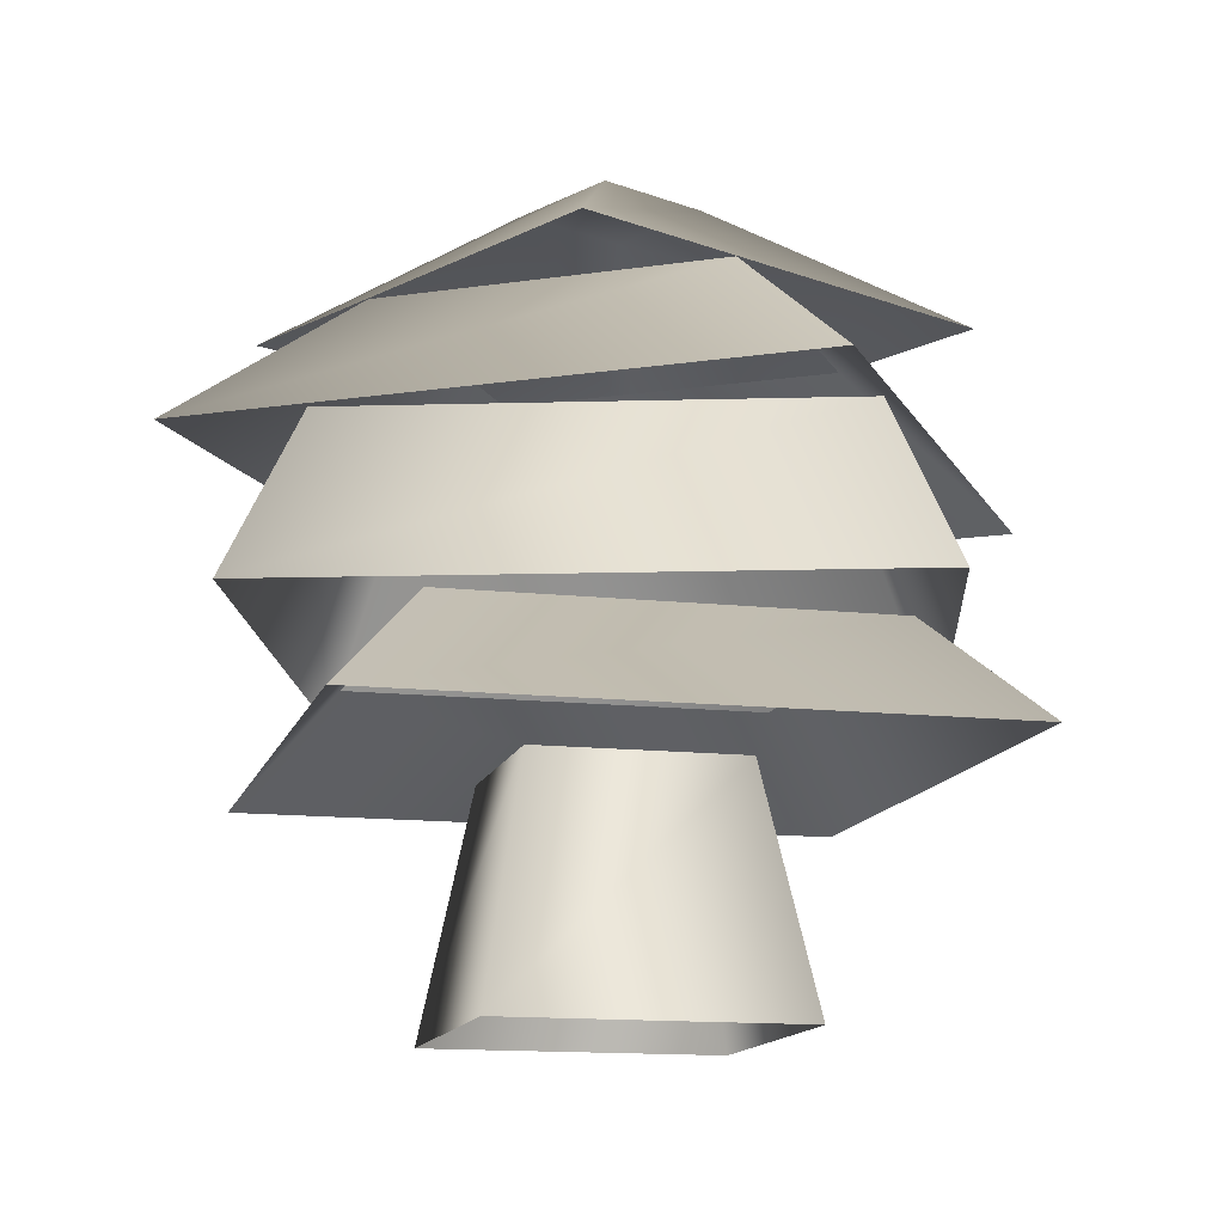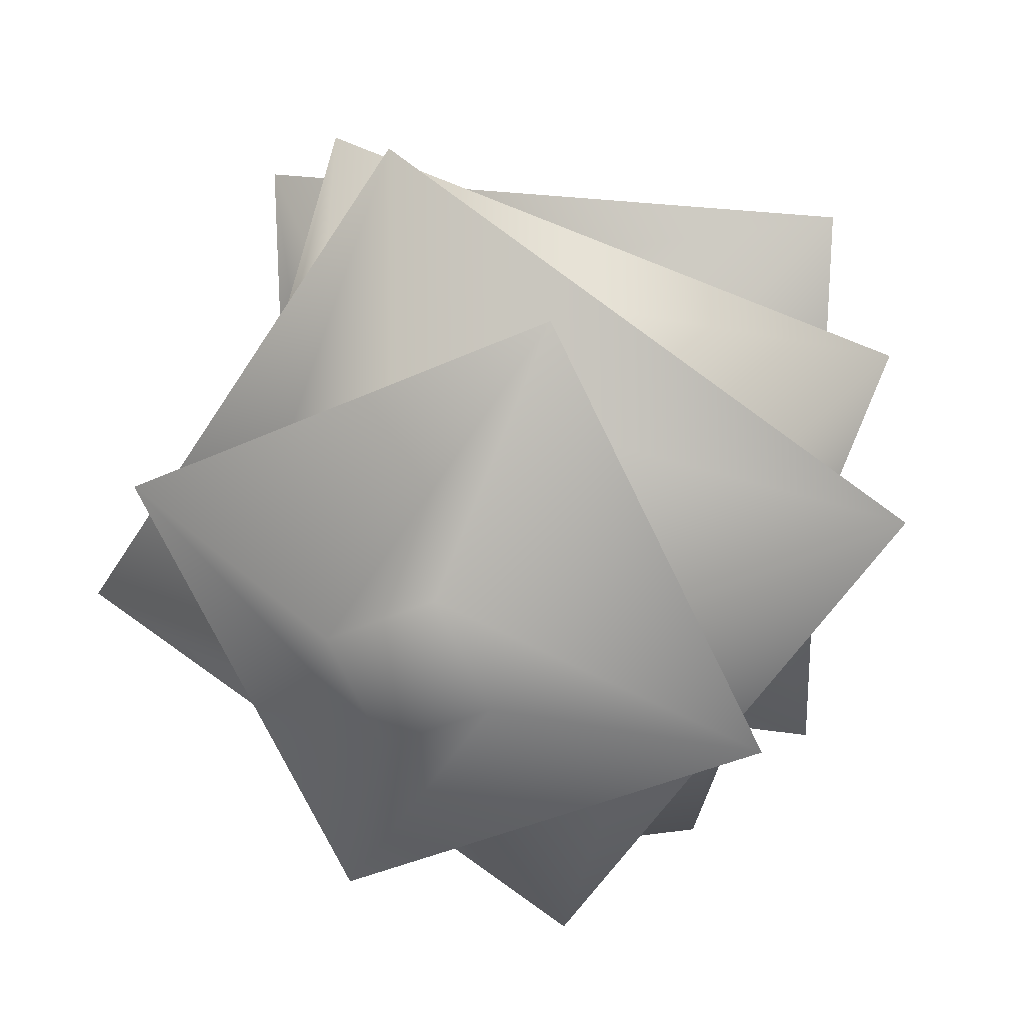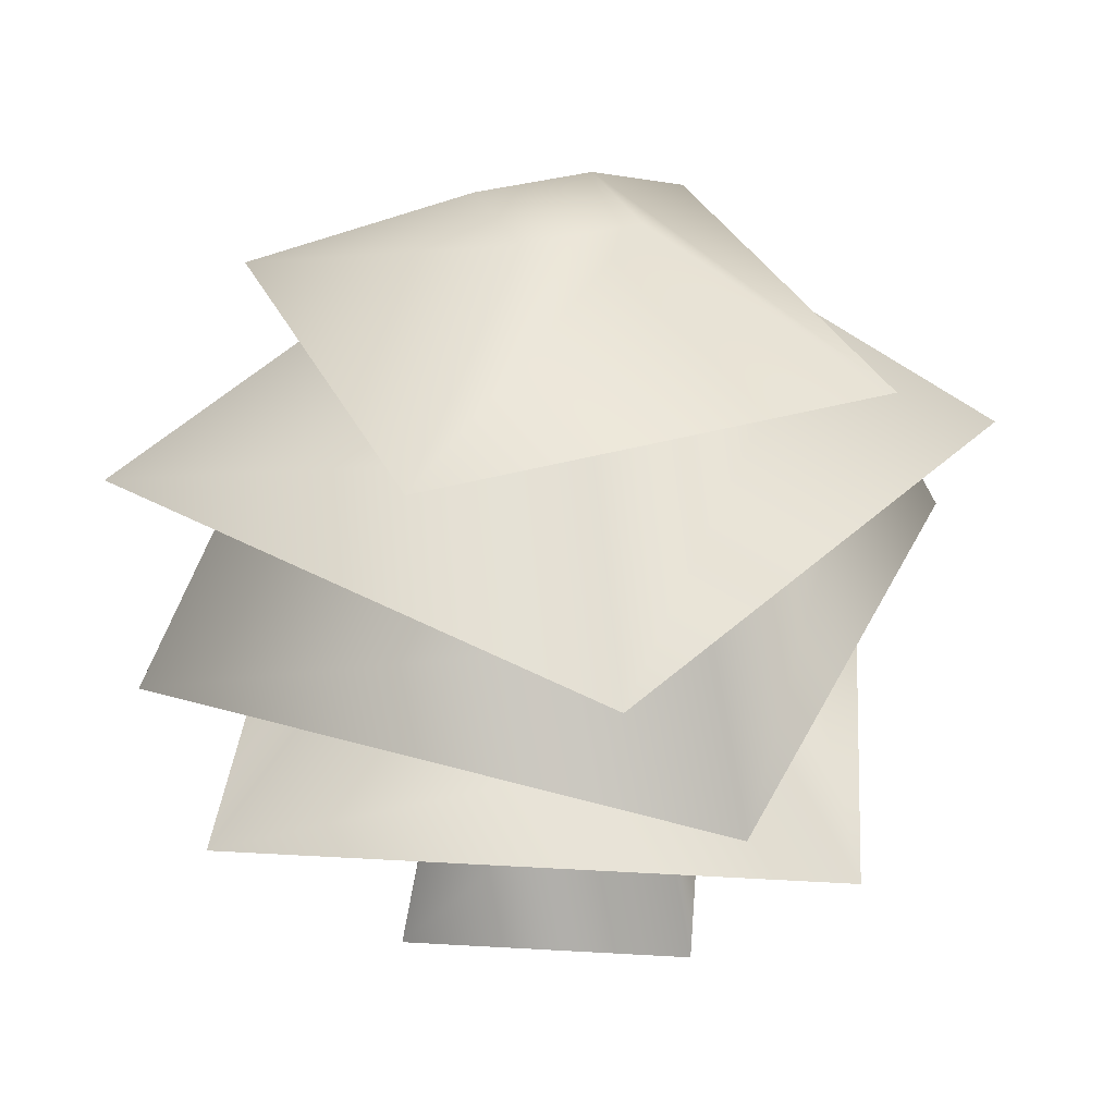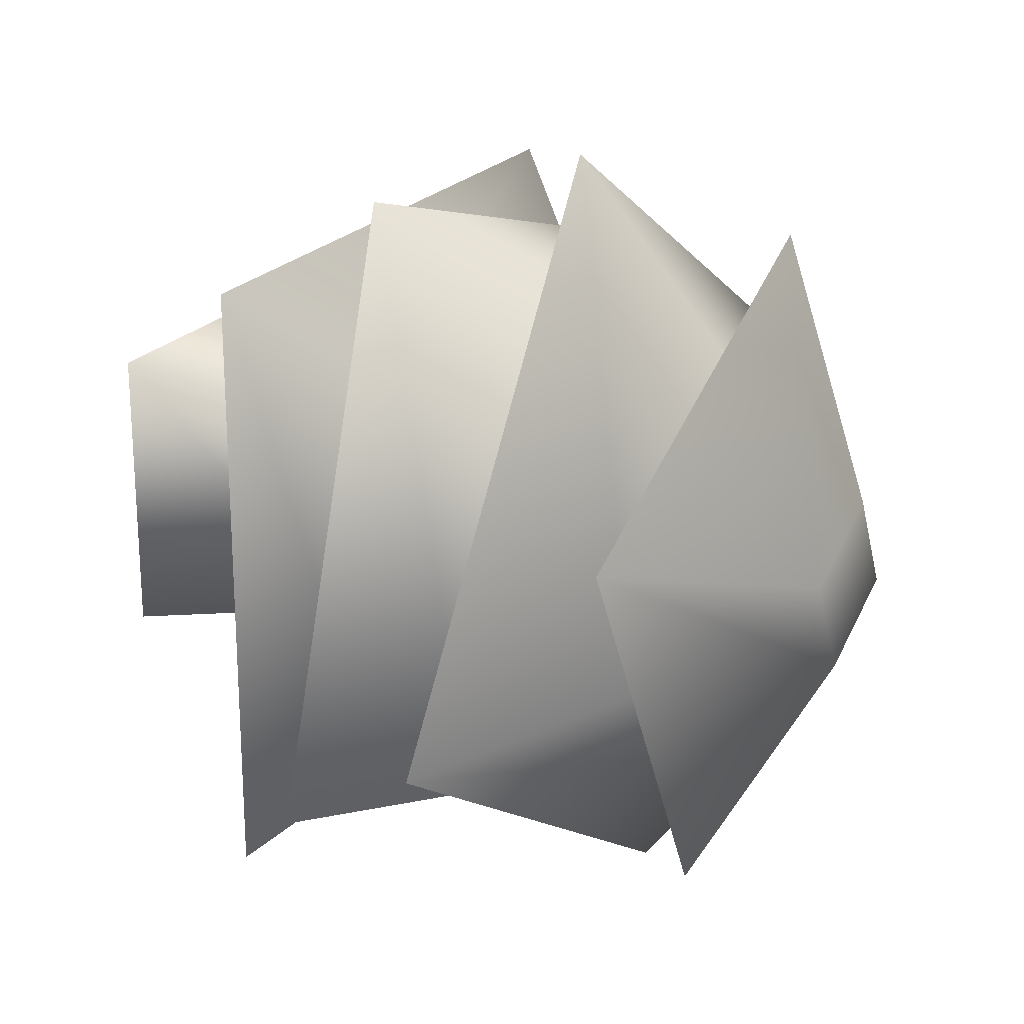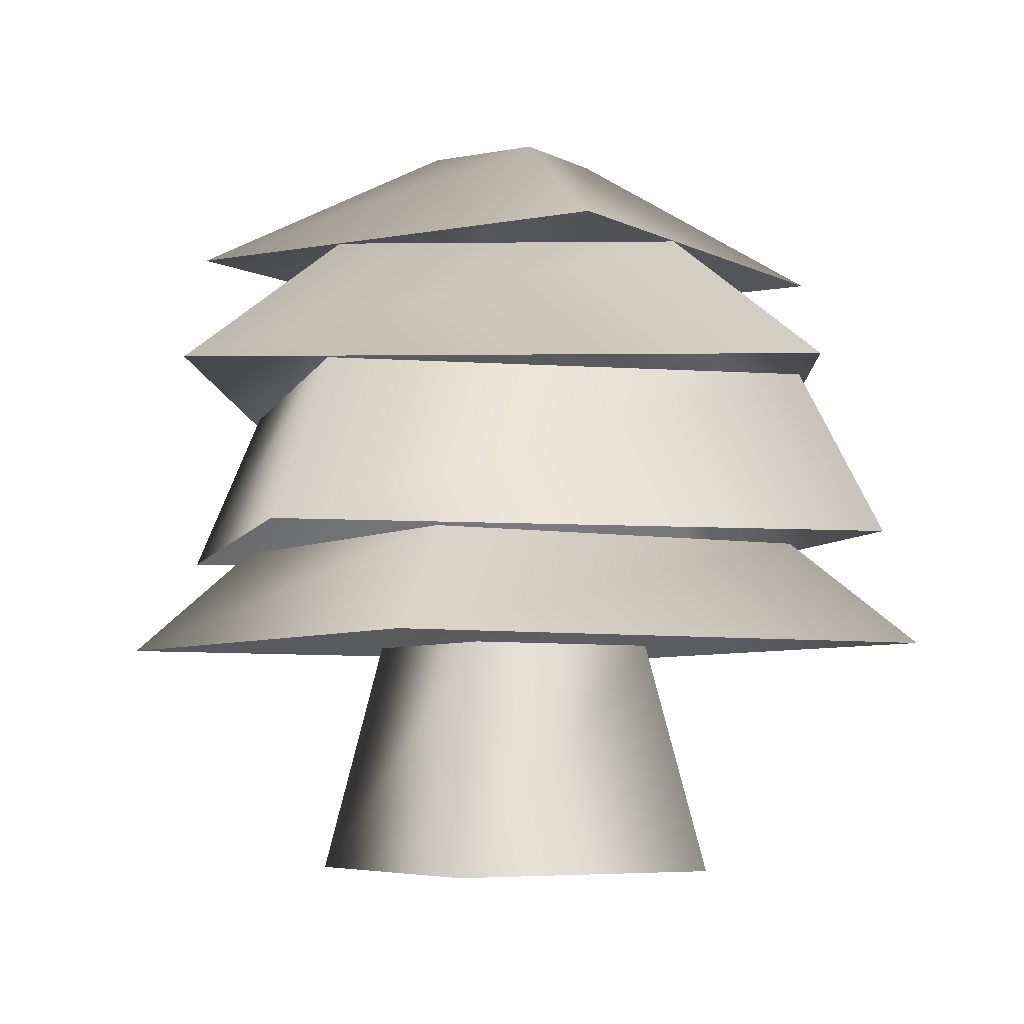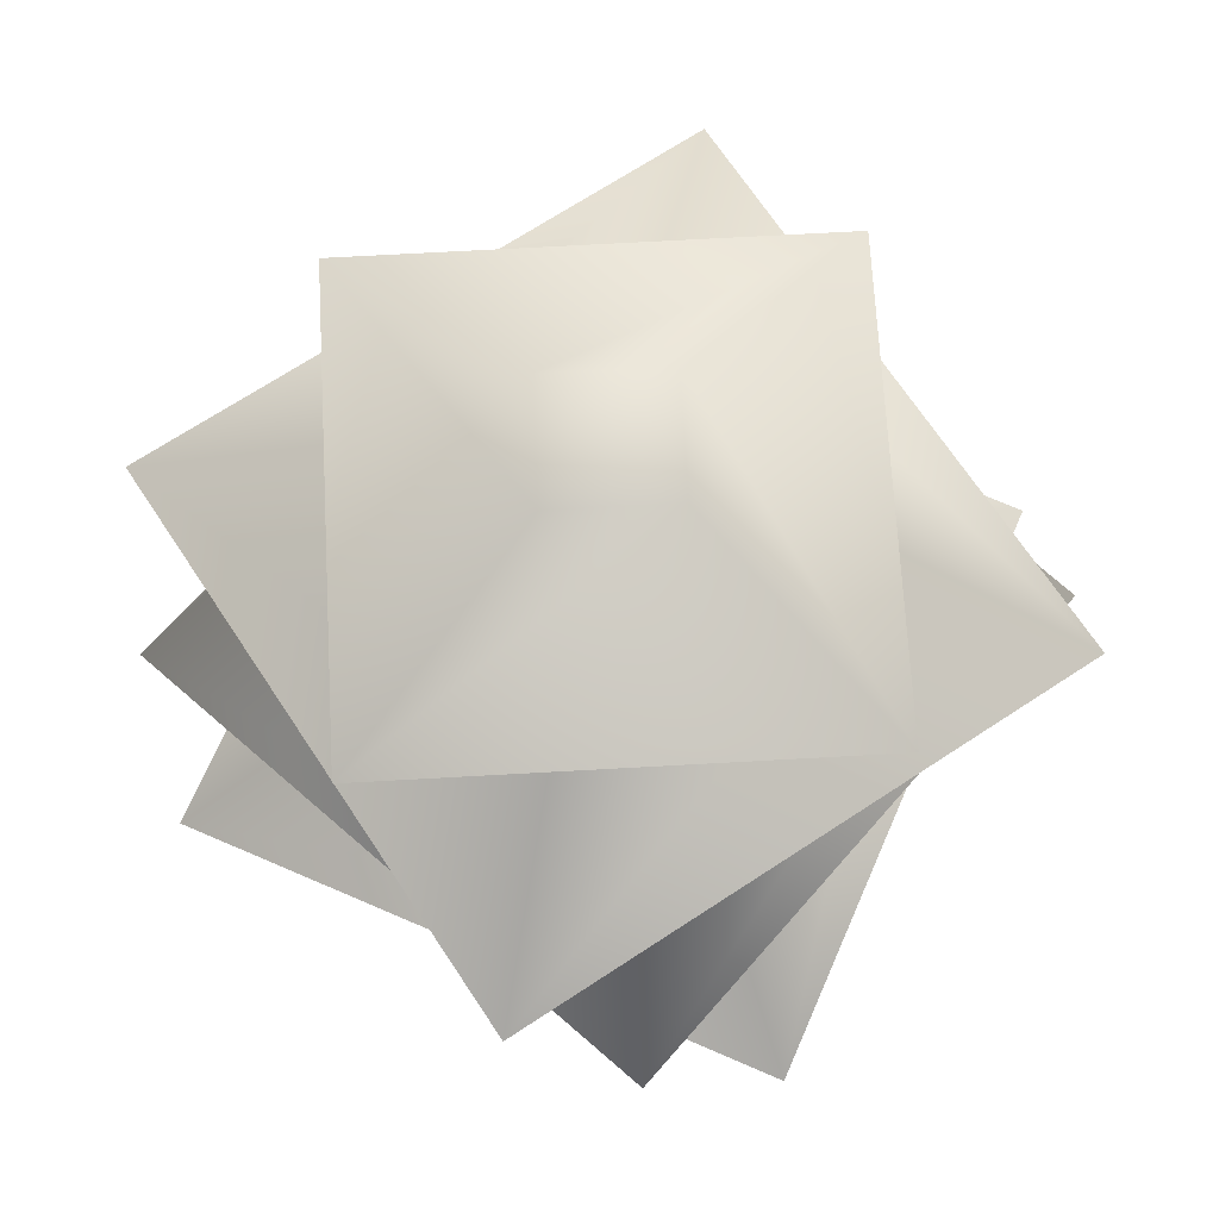
<metadata>
{"format":"obj","ext":"obj","renderer":"f3d","projection":"perspective","resolution":1024,"background":"white","views":[{"elev":-13.4,"azim":75.9,"up":"+Y"},{"elev":24.1,"azim":-165.4,"up":"+Z"},{"elev":32.9,"azim":4.6,"up":"+Y"},{"elev":22.7,"azim":118.9,"up":"+Z"},{"elev":-5.4,"azim":148.9,"up":"+Y"},{"elev":69.2,"azim":23.5,"up":"+Y"}]}
</metadata>
<code>
v  -1.12 0 1.12
v  1.12 0 1.12
v  0.78 1.79 0.78
v  -0.78 1.79 0.78
v  1.12 0 -1.12
v  0.78 1.79 -0.78
v  -1.12 0 -1.12
v  -0.78 1.79 -0.78
v  -3.22 3.83 0.68
v  0.68 3.83 3.22
v  0.38 4.87 1.79
v  -1.79 4.87 0.38
v  3.22 3.83 -0.68
v  1.79 4.87 -0.38
v  -0.68 3.83 -3.22
v  -0.38 4.87 -1.79
v  -2.31 1.79 2.31
v  2.31 1.79 2.31
v  1.61 2.59 1.61
v  -1.61 2.59 1.61
v  2.31 1.79 -2.31
v  1.61 2.59 -1.61
v  -2.31 1.79 -2.31
v  -1.61 2.59 -1.61
v  -2.9 2.59 1.5
v  1.5 2.59 2.9
v  1.19 3.83 2.3
v  -2.3 3.83 1.19
v  2.9 2.59 -1.5
v  2.3 3.83 -1.19
v  -1.5 2.59 -2.9
v  -1.19 3.83 -2.3
v  -0.6 5.79 -0.2
v  -0.2 5.79 0.6
v  0.6 5.79 0.2
v  0.2 5.79 -0.6
v  -2.39 4.87 -0.79
v  -0.79 4.87 2.39
v  2.39 4.87 0.79
v  0.79 4.87 -2.39
g Box003
f 1 2 3
f 3 4 1
f 2 5 6
f 6 3 2
f 5 7 8
f 8 6 5
f 7 1 4
f 4 8 7
f 9 10 11
f 11 12 9
f 10 13 14
f 14 11 10
f 13 15 16
f 16 14 13
f 15 9 12
f 12 16 15
f 17 18 19
f 19 20 17
f 18 21 22
f 22 19 18
f 21 23 24
f 24 22 21
f 23 17 20
f 20 24 23
f 25 26 27
f 27 28 25
f 26 29 30
f 30 27 26
f 29 31 32
f 32 30 29
f 31 25 28
f 28 32 31
f 33 34 35
f 35 36 33
f 37 38 34
f 34 33 37
f 38 39 35
f 35 34 38
f 39 40 36
f 36 35 39
f 40 37 33
f 33 36 40

</code>
